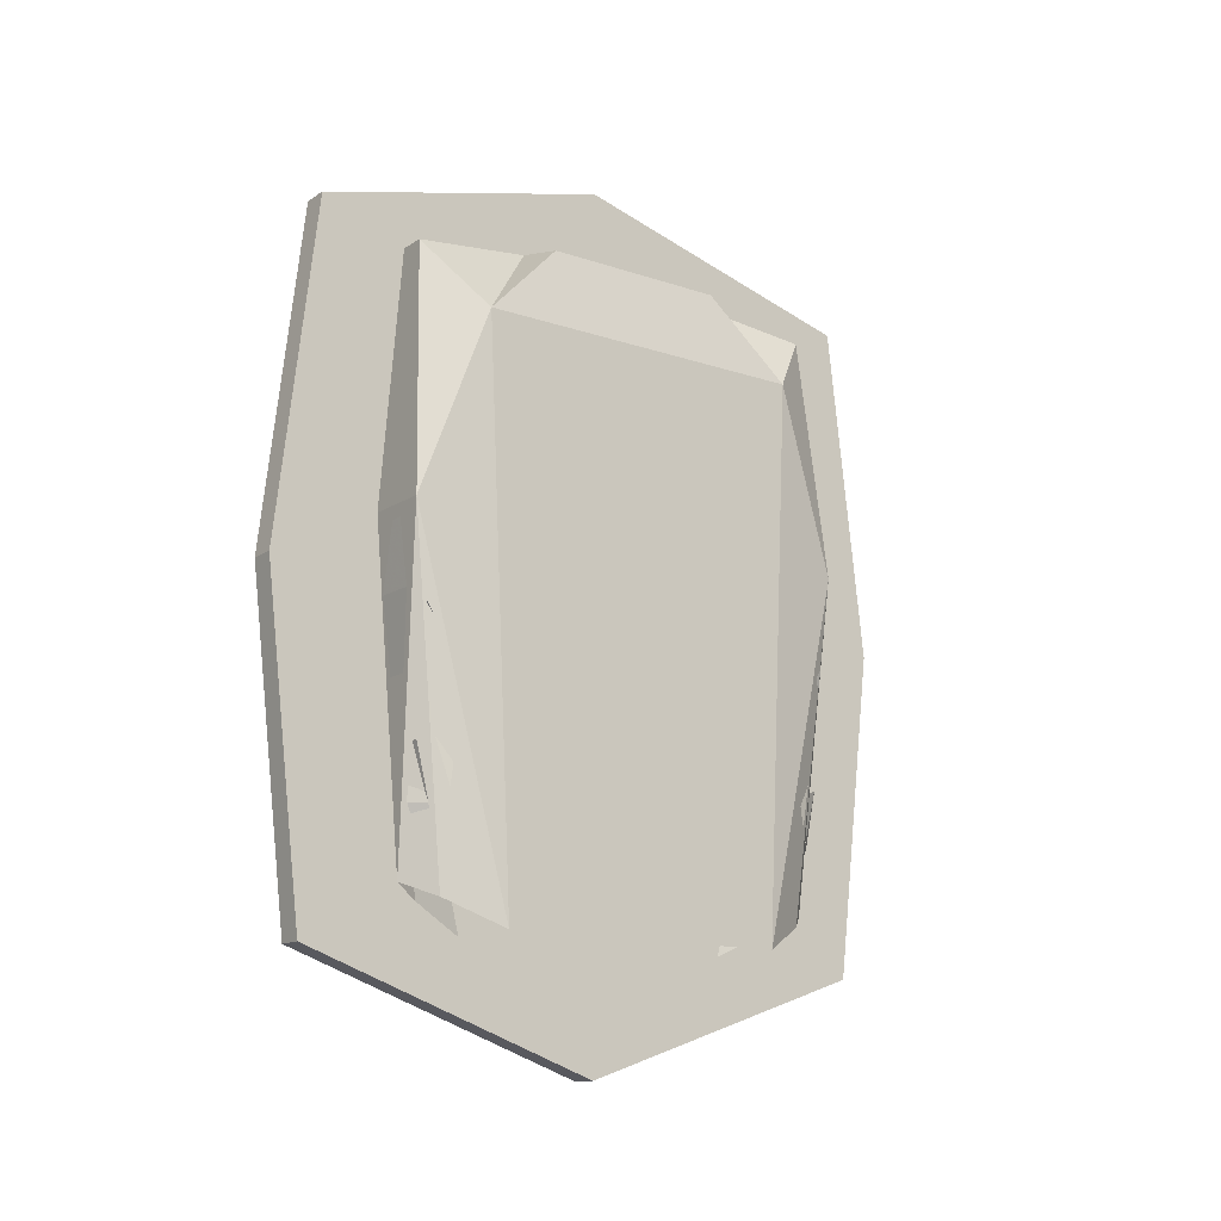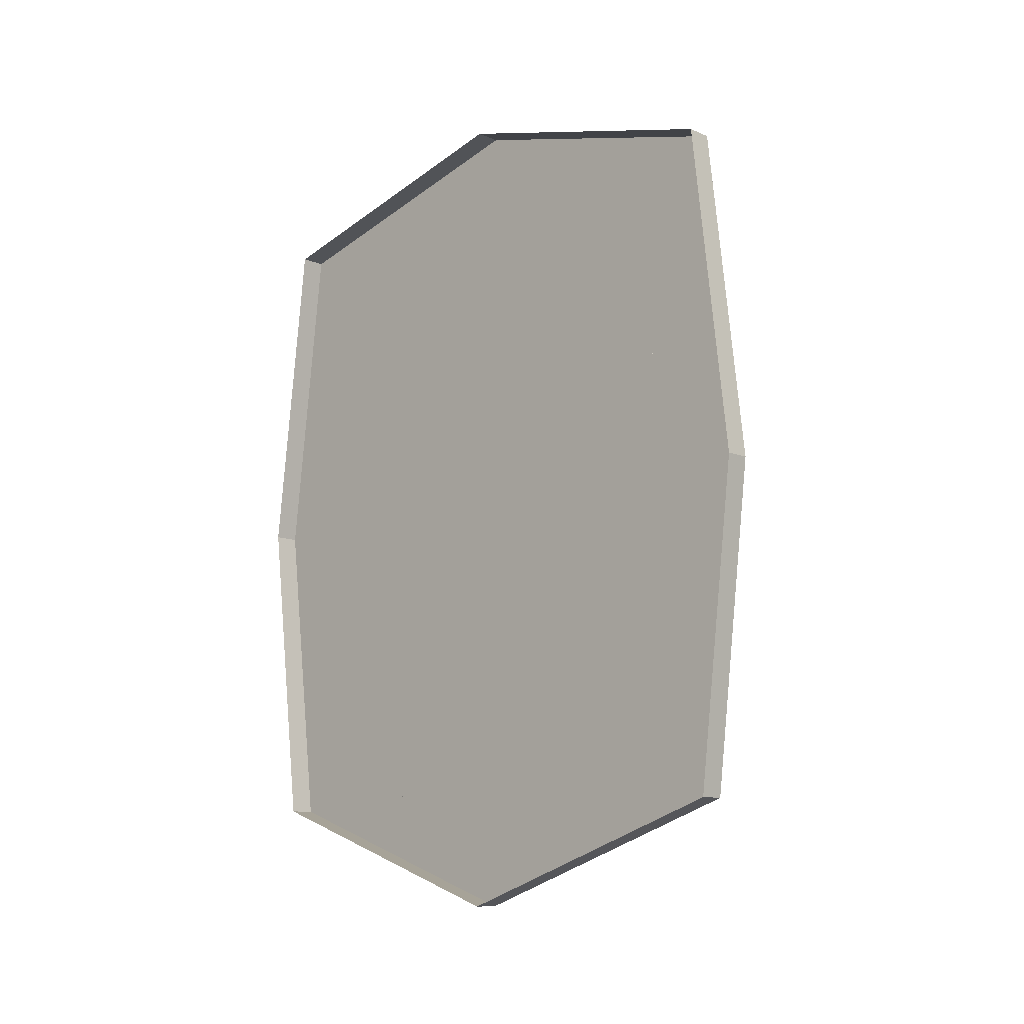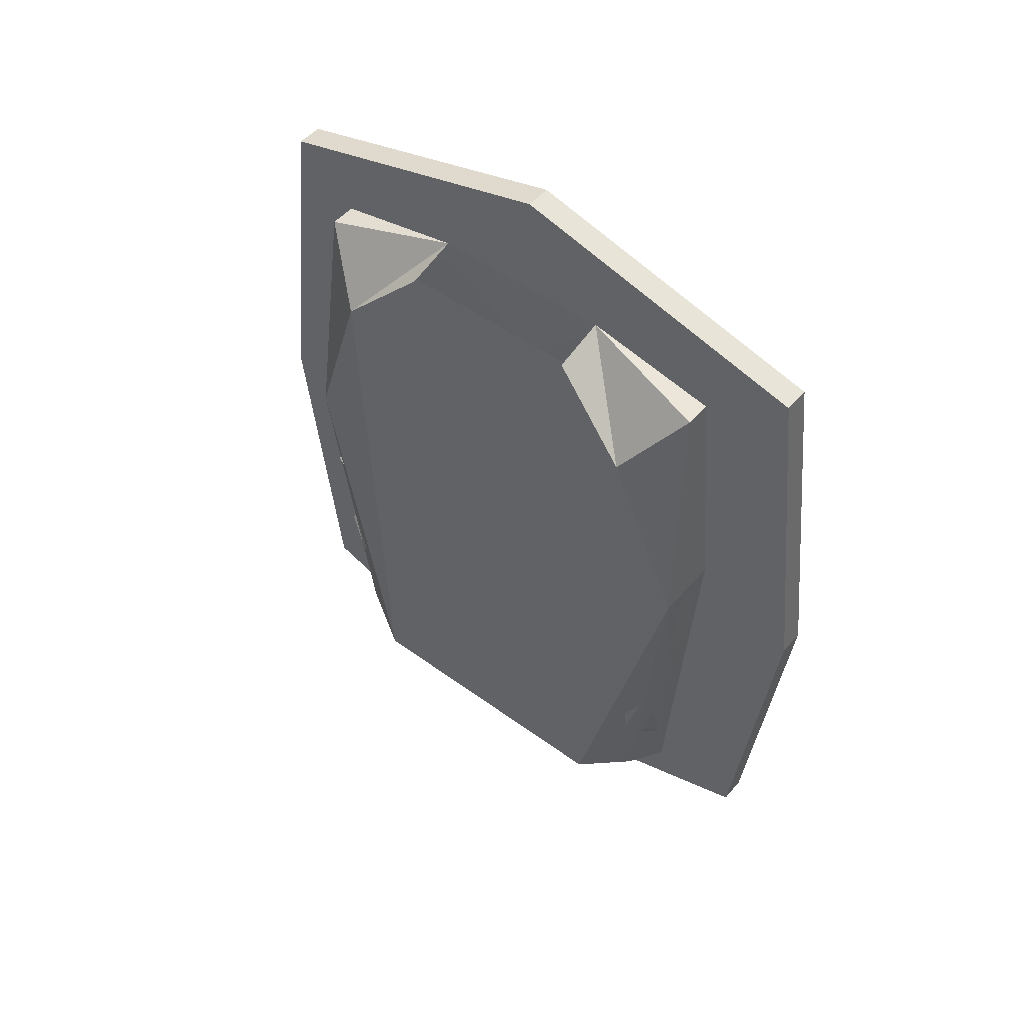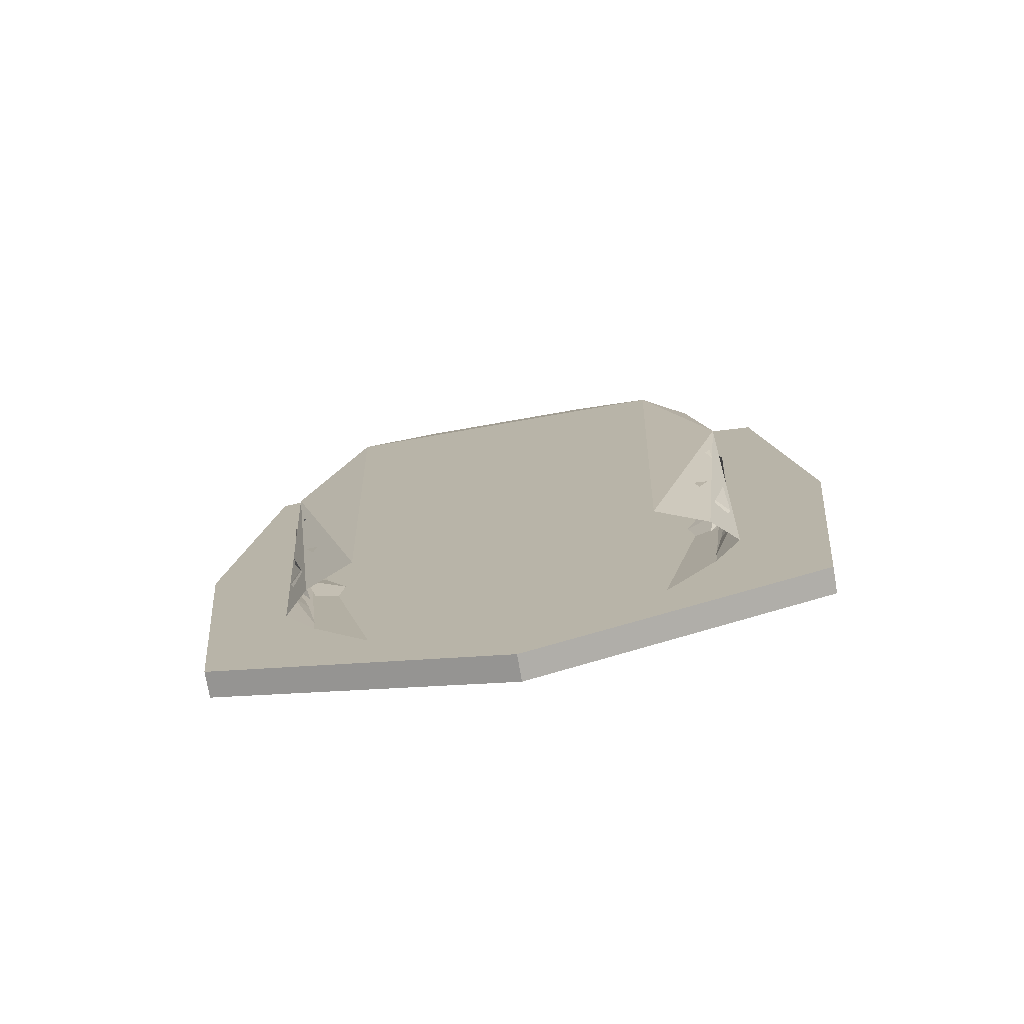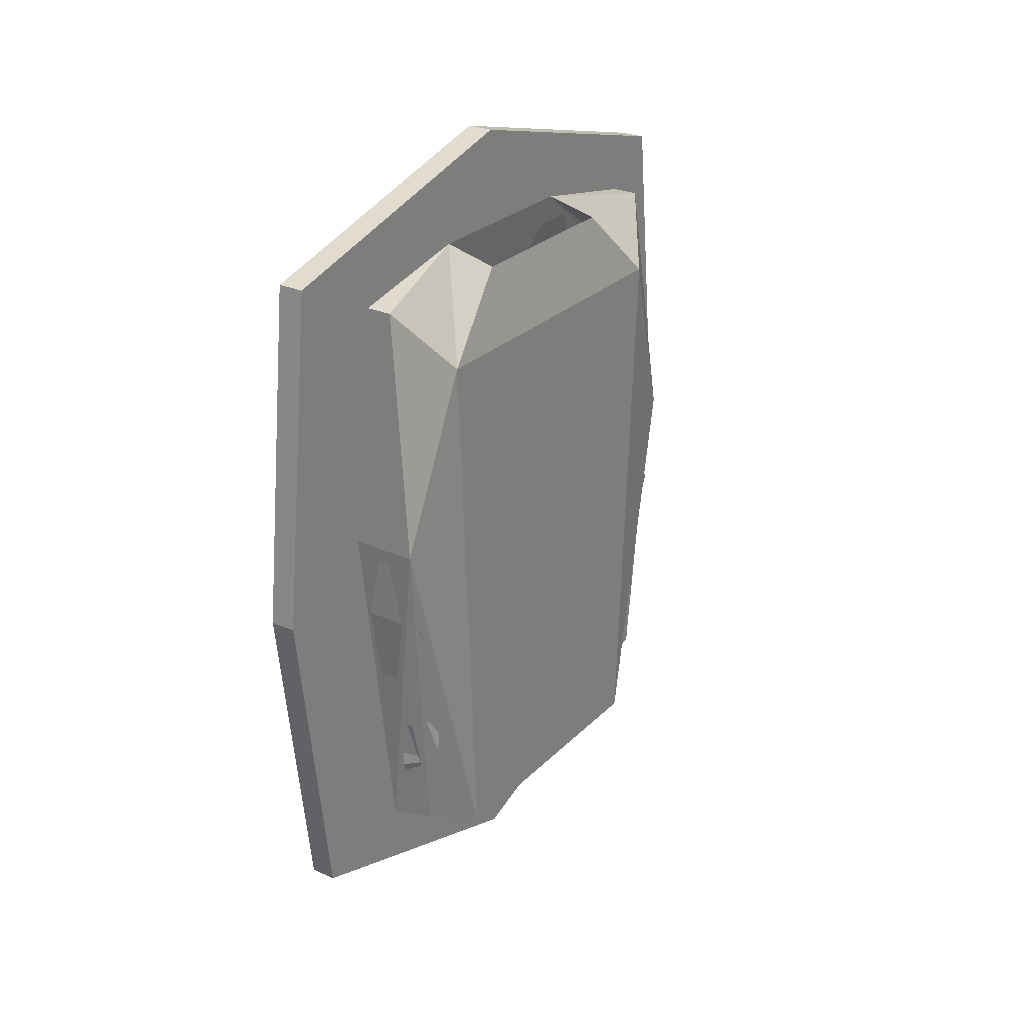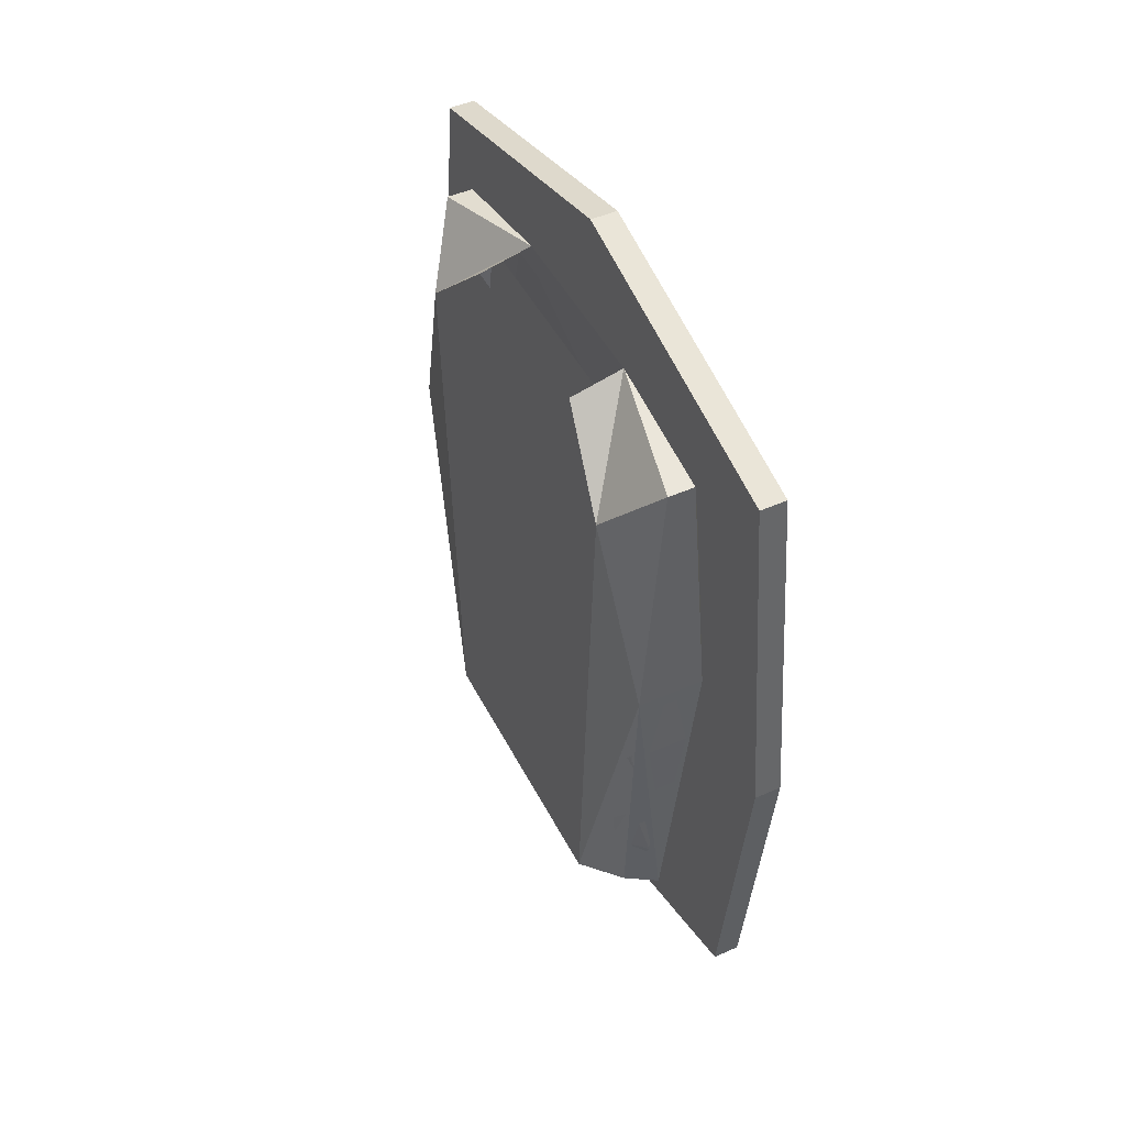
<metadata>
{"format":"obj","ext":"obj","renderer":"f3d","projection":"perspective","resolution":1024,"background":"white","views":[{"elev":-14.2,"azim":53.6,"up":"+Y"},{"elev":-10.7,"azim":-46.1,"up":"+Y"},{"elev":50.0,"azim":128.8,"up":"+Y"},{"elev":-76.2,"azim":99.9,"up":"+Y"},{"elev":27.2,"azim":34.4,"up":"+Y"},{"elev":47.8,"azim":153.7,"up":"+Y"}]}
</metadata>
<code>
v -0.4453 1.438 0.05469
v -0.4453 1.438 -0.05469
v -0.4375 1.391 0
v -0.4375 1.391 0.1016
v -0.4766 1.445 0.05469
v -0.4609 1.43 0.1328
v -0.4766 1.43 0.1328
v -0.4844 1.391 0.125
v -0.4844 1.391 0
v -0.4766 1.445 -0.05469
v -0.4844 1.391 -0.125
v -0.4766 1.43 -0.1328
v -0.4609 1.43 -0.1328
v -0.4375 1.391 -0.1016
v -0.4375 1.062 -0.08594
v -0.4375 1.062 0.08594
v -0.4453 1.281 -0.1406
v -0.4531 1.078 -0.1172
v -0.4688 1.086 -0.1328
v -0.4844 1.281 -0.1406
v -0.4766 1.078 -0.1172
v -0.4844 1.062 -0.08594
v -0.4844 1.062 0.08594
v -0.4844 1.281 0.1406
v -0.4766 1.078 0.1172
v -0.4688 1.086 0.1328
v -0.4453 1.281 0.1406
v -0.4531 1.078 0.1172
v -0.4375 1.297 -0.04688
v -0.4375 1.219 0
v -0.4375 1.297 0.04688
v -0.4375 1.352 0.01562
v -0.4375 1.352 -0.01562
v -0.4375 1.25 0.03125
v -0.4375 1.164 0.07031
v -0.4453 1.25 0.1094
v -0.4375 1.297 0.08594
v -0.4375 1.297 0.05469
v -0.4375 1.391 0.007812
v -0.4375 1.391 0.09375
v -0.4453 1.422 0.07031
v -0.4453 1.422 0.04688
v -0.4375 1.305 0.05469
v -0.4453 1.422 -0.04688
v -0.4453 1.422 -0.07031
v -0.4375 1.391 -0.09375
v -0.4375 1.391 -0.007812
v -0.4375 1.305 -0.05469
v -0.4375 1.188 0.007812
v -0.4375 1.133 0.03125
v -0.4375 1.188 0.05469
v -0.4375 1.227 0.03906
v -0.4375 1.227 0.01562
v -0.4375 1.188 -0.05469
v -0.4375 1.133 -0.03125
v -0.4375 1.188 -0.007812
v -0.4375 1.227 -0.01562
v -0.4375 1.227 -0.03906
v -0.4375 1.117 0.03906
v -0.4375 1.062 0.0625
v -0.4375 1.117 0.08594
v -0.4375 1.156 0.07031
v -0.4375 1.156 0.05469
v -0.4375 1.117 -0.08594
v -0.4375 1.062 -0.0625
v -0.4375 1.117 -0.03906
v -0.4375 1.156 -0.05469
v -0.4375 1.156 -0.07031
v -0.4375 1.133 -0.02344
v -0.4375 1.078 0
v -0.4375 1.133 0.02344
v -0.4375 1.172 0.007812
v -0.4375 1.172 -0.007812
v -0.4766 1.234 -0.1406
v -0.4688 1.141 -0.1328
v -0.4531 1.234 -0.1406
v -0.4609 1.273 -0.1406
v -0.4688 1.273 -0.1406
v -0.4844 1.188 -0.1094
v -0.4844 1.133 -0.1172
v -0.4766 1.188 -0.1328
v -0.4766 1.227 -0.1328
v -0.4844 1.227 -0.1328
v -0.4531 1.188 -0.1328
v -0.4453 1.133 -0.1172
v -0.4453 1.188 -0.1094
v -0.4453 1.227 -0.1328
v -0.4531 1.227 -0.1328
v -0.4609 1.125 -0.1328
v -0.4609 1.086 -0.1172
v -0.4531 1.125 -0.125
v -0.4531 1.156 -0.1328
v -0.4609 1.156 -0.1328
v -0.4766 1.125 -0.125
v -0.4766 1.086 -0.1172
v -0.4688 1.125 -0.1328
v -0.4688 1.156 -0.1328
v -0.4766 1.156 -0.1328
v -0.4844 1.297 0.04688
v -0.4844 1.219 0
v -0.4844 1.297 -0.04688
v -0.4844 1.352 -0.01562
v -0.4844 1.352 0.01562
v -0.4844 1.25 0.1094
v -0.4844 1.164 0.07031
v -0.4844 1.25 0.03125
v -0.4844 1.297 0.08594
v -0.4844 1.297 0.05469
v -0.4844 1.25 -0.03125
v -0.4844 1.164 -0.07031
v -0.4844 1.25 -0.1094
v -0.4844 1.297 -0.05469
v -0.4844 1.297 -0.08594
v -0.4766 1.43 0.04688
v -0.4766 1.43 0.07031
v -0.4844 1.391 0.09375
v -0.4844 1.391 0.007812
v -0.4844 1.305 0.05469
v -0.4844 1.391 -0.007812
v -0.4844 1.391 -0.09375
v -0.4766 1.43 -0.07031
v -0.4766 1.43 -0.04688
v -0.4844 1.305 -0.05469
v -0.4844 1.188 0.05469
v -0.4844 1.133 0.03125
v -0.4844 1.188 0.007812
v -0.4844 1.227 0.01562
v -0.4844 1.227 0.03906
v -0.4844 1.188 -0.007812
v -0.4844 1.133 -0.03125
v -0.4844 1.188 -0.05469
v -0.4844 1.227 -0.03906
v -0.4844 1.227 -0.01562
v -0.4844 1.117 0.08594
v -0.4844 1.062 0.0625
v -0.4844 1.117 0.03906
v -0.4844 1.156 0.05469
v -0.4844 1.156 0.07031
v -0.4844 1.117 -0.03906
v -0.4844 1.062 -0.0625
v -0.4844 1.117 -0.08594
v -0.4844 1.156 -0.07031
v -0.4844 1.156 -0.05469
v -0.4844 1.133 0.02344
v -0.4844 1.078 0
v -0.4844 1.133 -0.02344
v -0.4844 1.172 -0.007812
v -0.4844 1.172 0.007812
v -0.4453 1.25 -0.1094
v -0.4375 1.164 -0.07031
v -0.4375 1.25 -0.03125
v -0.4375 1.297 -0.05469
v -0.4375 1.297 -0.08594
v -0.4531 1.234 0.1406
v -0.4688 1.141 0.1328
v -0.4766 1.234 0.1406
v -0.4688 1.273 0.1406
v -0.4609 1.273 0.1406
v -0.4766 1.188 0.1328
v -0.4844 1.133 0.1172
v -0.4844 1.188 0.1094
v -0.4844 1.227 0.1328
v -0.4766 1.227 0.1328
v -0.4453 1.188 0.1094
v -0.4453 1.133 0.1172
v -0.4531 1.188 0.1328
v -0.4531 1.227 0.1328
v -0.4453 1.227 0.1328
v -0.4531 1.125 0.125
v -0.4609 1.086 0.1172
v -0.4609 1.125 0.1328
v -0.4609 1.156 0.1328
v -0.4531 1.156 0.1328
v -0.4688 1.125 0.1328
v -0.4766 1.086 0.1172
v -0.4766 1.125 0.125
v -0.4766 1.156 0.1328
v -0.4688 1.156 0.1328
v -0.5 1.5 0
v -0.5 1.453 -0.1797
v -0.4844 1.453 -0.1797
v -0.4844 1.5 0
v -0.5 1.453 0.1797
v -0.4844 1.453 0.1797
v -0.5 1.25 0.2031
v -0.4844 1.25 0.2031
v -0.5 1.055 0.1797
v -0.4844 1.055 0.1797
v -0.5 0.9922 0
v -0.4844 0.9922 0
v -0.5 1.055 -0.1797
v -0.4844 1.055 -0.1797
v -0.5 1.25 -0.2031
v -0.4844 1.25 -0.2031
v -0.4844 1.062 0.1719
v -0.4844 1.008 0
v -0.4844 1.25 0.1875
v -0.4844 1.438 0.1641
v -0.4844 1.484 0
v -0.4844 1.438 -0.1641
v -0.4844 1.25 -0.1875
v -0.4844 1.062 -0.1719
v -0.4844 0.9688 -0.25
v -0.4844 0.9688 0.25
v -0.4844 1.469 -0.25
v -0.4453 1.438 0.05469
f 1 2 3
f 1 3 4
f 1 4 5
f 5 4 6
f 5 6 7
f 5 7 8
f 5 8 9
f 5 9 10
f 10 9 11
f 10 11 12
f 10 12 13
f 10 13 14
f 10 14 2
f 2 14 3
f 2 3 1
f 15 16 3
f 15 3 14
f 15 14 17
f 15 17 18
f 18 17 19
f 19 17 20
f 19 20 21
f 21 20 22
f 22 20 11
f 22 11 9
f 22 9 23
f 23 9 8
f 23 8 24
f 23 24 25
f 25 24 26
f 26 24 27
f 26 27 28
f 28 27 16
f 16 27 4
f 16 4 3
f 17 14 13
f 17 13 20
f 20 13 12
f 20 12 11
f 24 8 7
f 24 7 27
f 27 7 6
f 27 6 4
f 9 10 5
f 29 30 31
f 29 31 32
f 29 32 33
f 34 35 36
f 34 36 37
f 34 37 38
f 39 40 41
f 39 41 42
f 43 40 39
f 44 45 46
f 44 46 47
f 47 46 48
f 49 50 51
f 49 51 52
f 49 52 53
f 54 55 56
f 54 56 57
f 54 57 58
f 59 60 61
f 59 61 62
f 59 62 63
f 64 65 66
f 64 66 67
f 64 67 68
f 69 70 71
f 69 71 72
f 69 72 73
f 74 75 76
f 74 76 77
f 74 77 78
f 79 80 81
f 79 81 82
f 79 82 83
f 84 85 86
f 84 86 87
f 84 87 88
f 89 90 91
f 89 91 92
f 89 92 93
f 94 95 96
f 94 96 97
f 94 97 98
f 99 100 101
f 99 101 102
f 99 102 103
f 104 105 106
f 104 106 107
f 107 106 108
f 109 110 111
f 109 111 112
f 112 111 113
f 114 115 116
f 114 116 117
f 117 116 118
f 119 120 121
f 119 121 122
f 123 120 119
f 124 125 126
f 124 126 127
f 124 127 128
f 129 130 131
f 129 131 132
f 129 132 133
f 134 135 136
f 134 136 137
f 134 137 138
f 139 140 141
f 139 141 142
f 139 142 143
f 144 145 146
f 144 146 147
f 144 147 148
f 149 150 151
f 149 151 152
f 149 152 153
f 154 155 156
f 154 156 157
f 154 157 158
f 159 160 161
f 159 161 162
f 159 162 163
f 164 165 166
f 164 166 167
f 164 167 168
f 169 170 171
f 169 171 172
f 169 172 173
f 174 175 176
f 174 176 177
f 174 177 178
f 179 180 181
f 179 181 182
f 179 182 183
f 183 182 184
f 183 184 185
f 185 184 186
f 185 186 187
f 187 186 188
f 187 188 189
f 189 188 190
f 189 190 191
f 191 190 192
f 191 192 193
f 193 192 194
f 193 194 180
f 180 194 181
f 181 194 182
f 182 194 192
f 182 192 190
f 182 190 188
f 182 188 186
f 182 186 184
f 195 196 190
f 195 190 188
f 195 188 197
f 197 188 186
f 197 186 198
f 198 186 184
f 198 184 182
f 198 182 199
f 199 182 181
f 199 181 200
f 200 181 201
f 201 181 194
f 201 194 202
f 202 194 192
f 202 192 196
f 196 192 190

</code>
